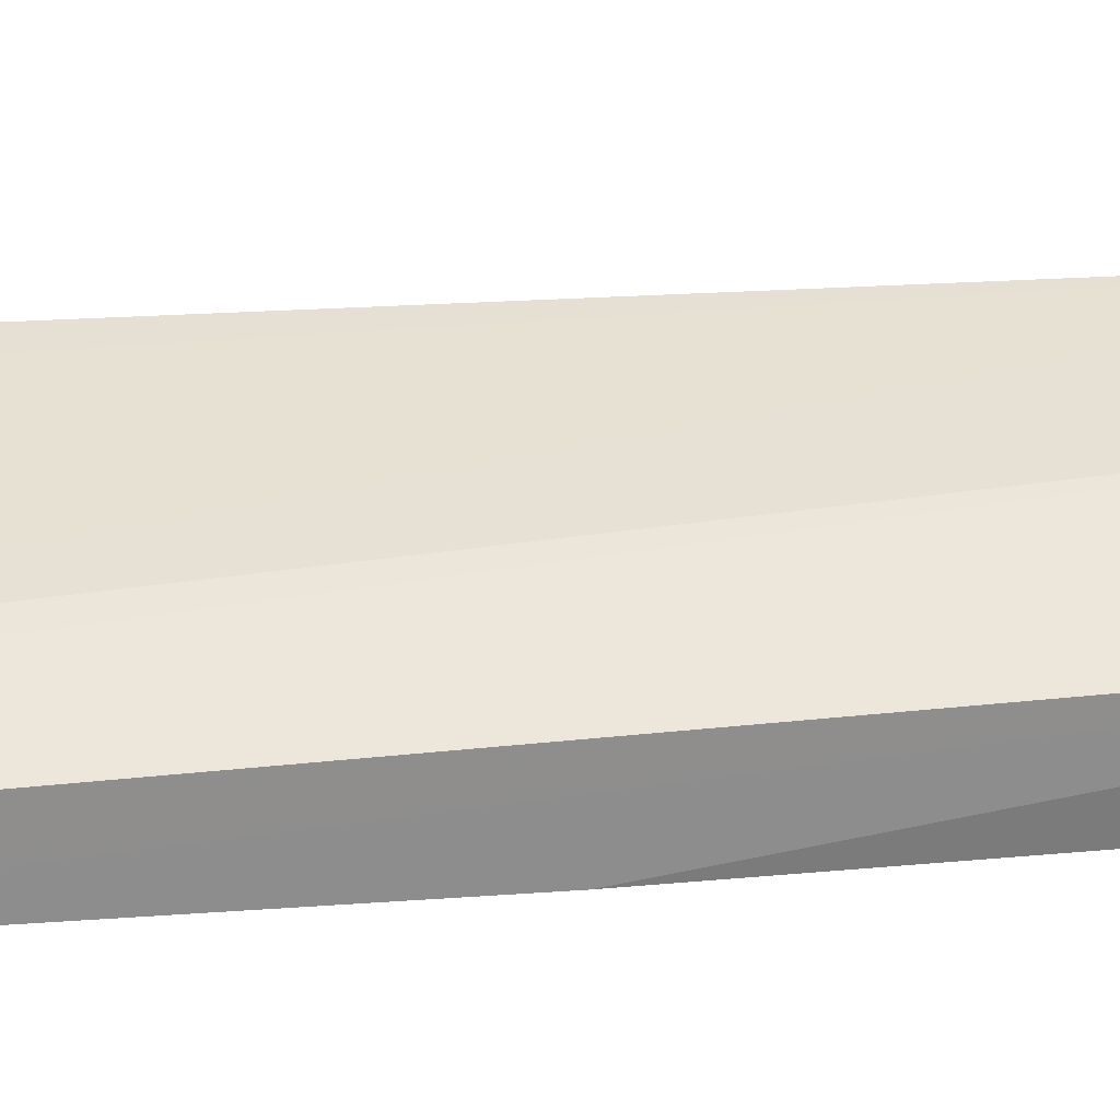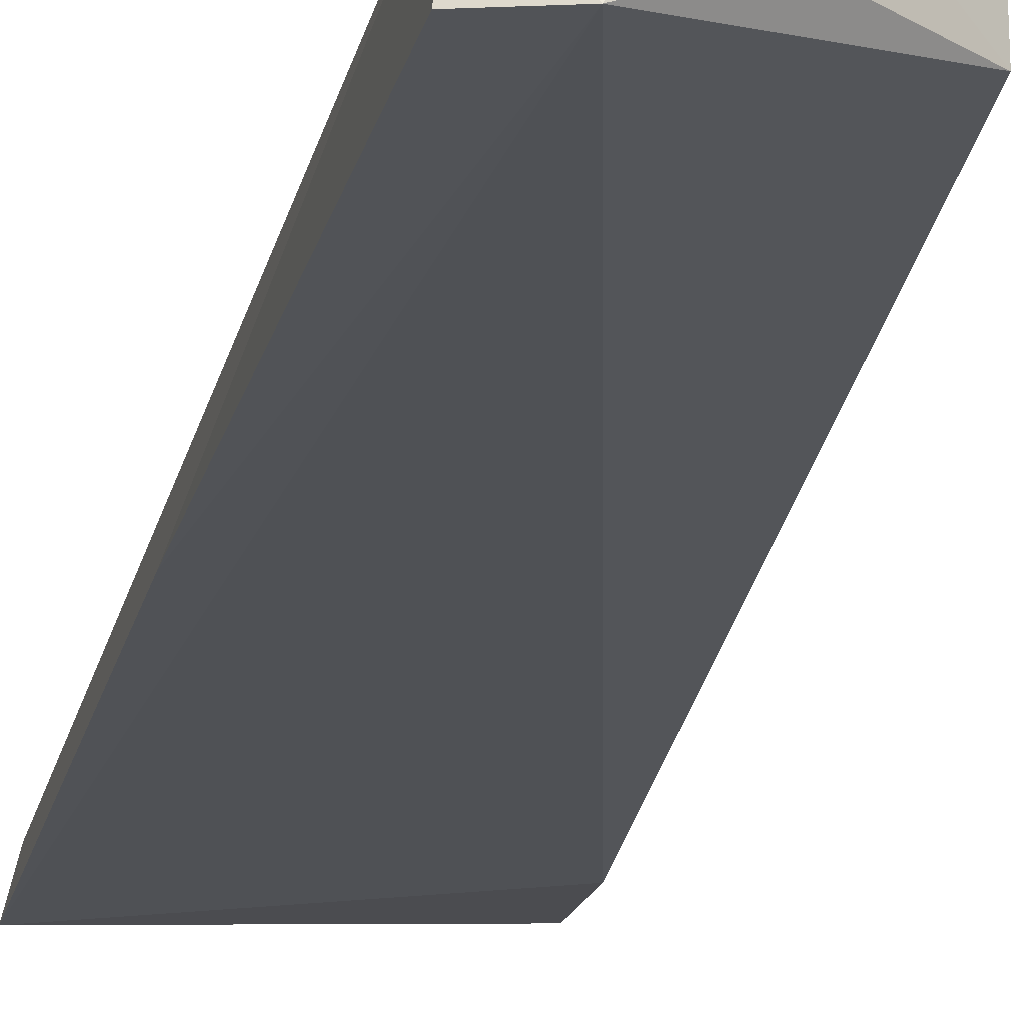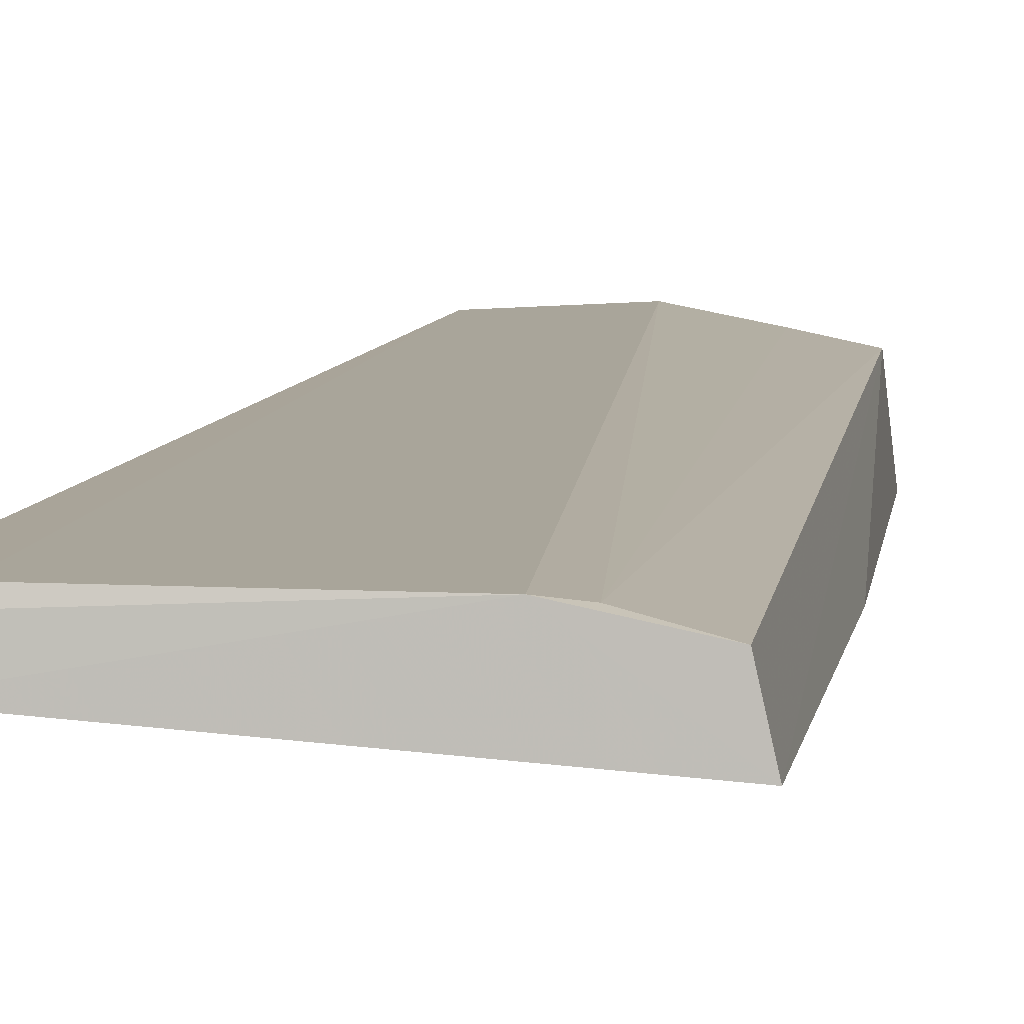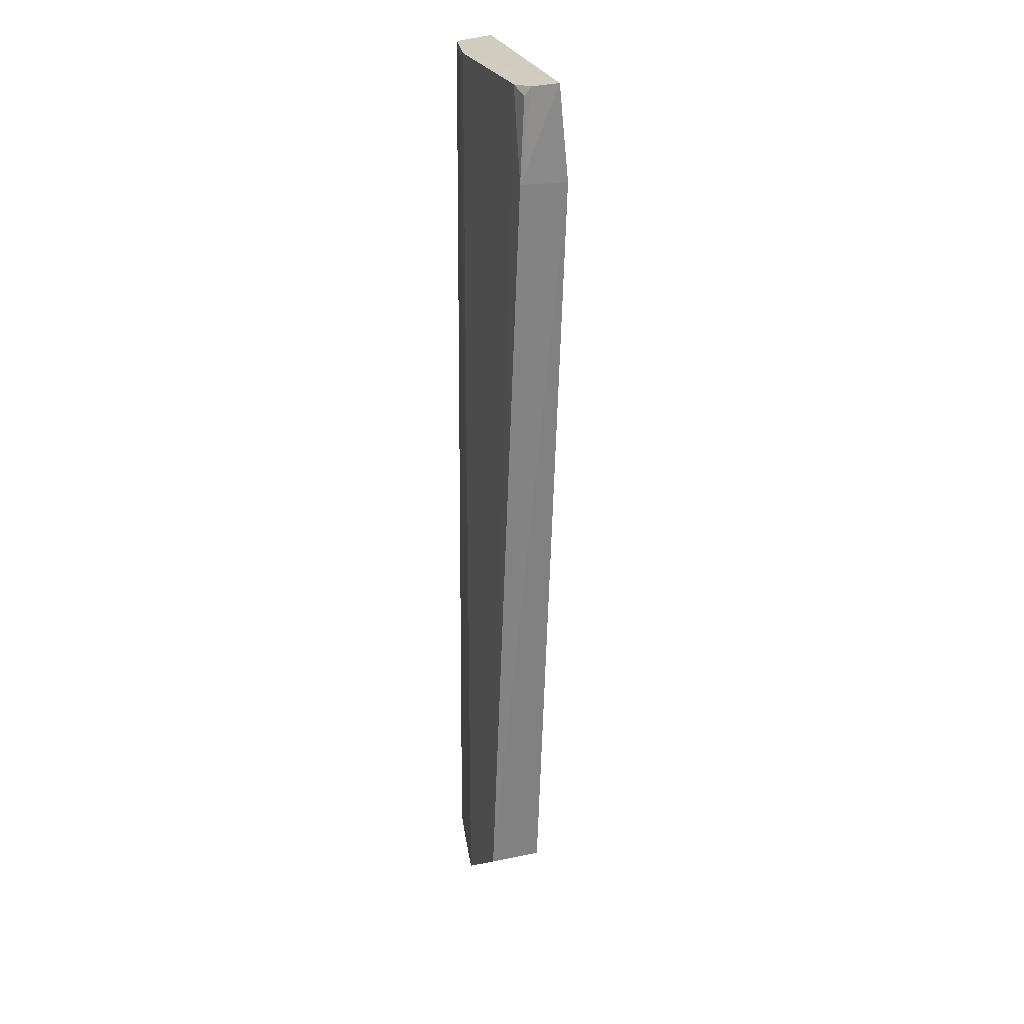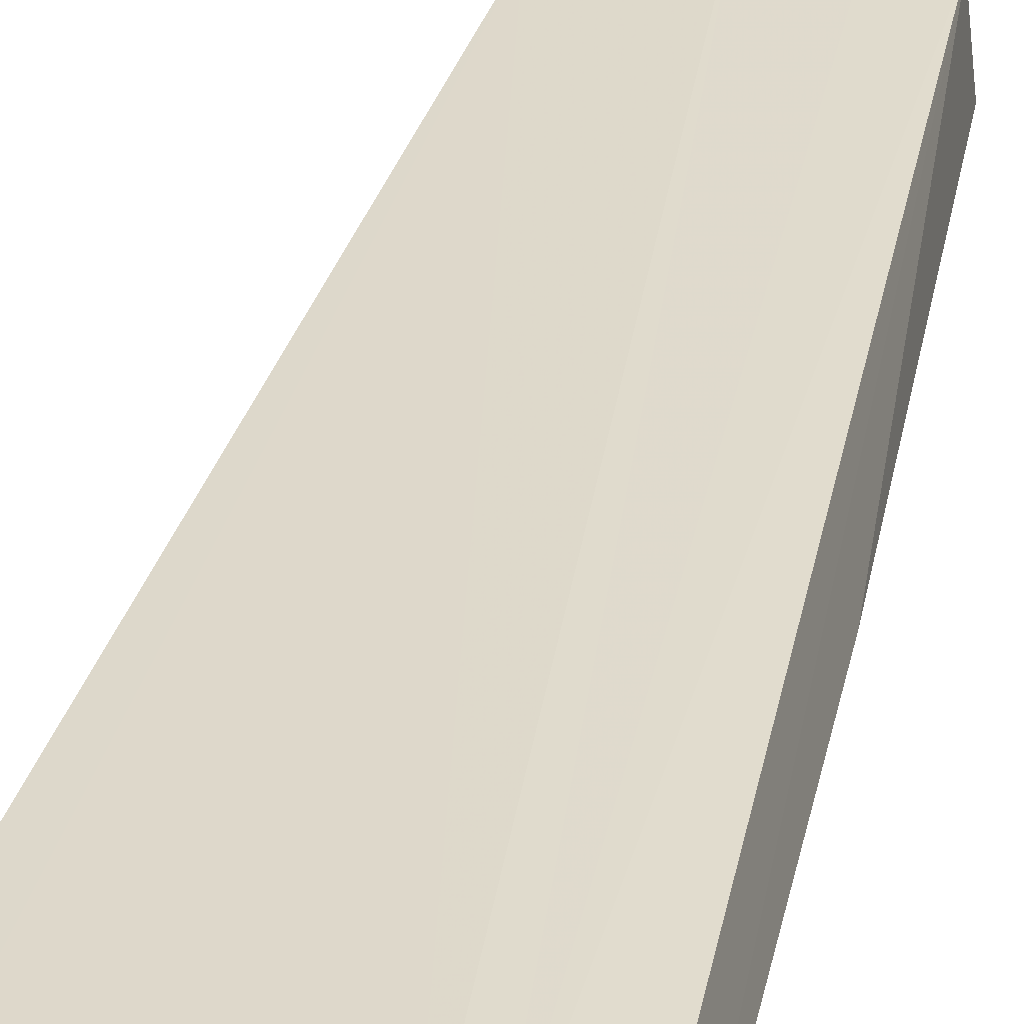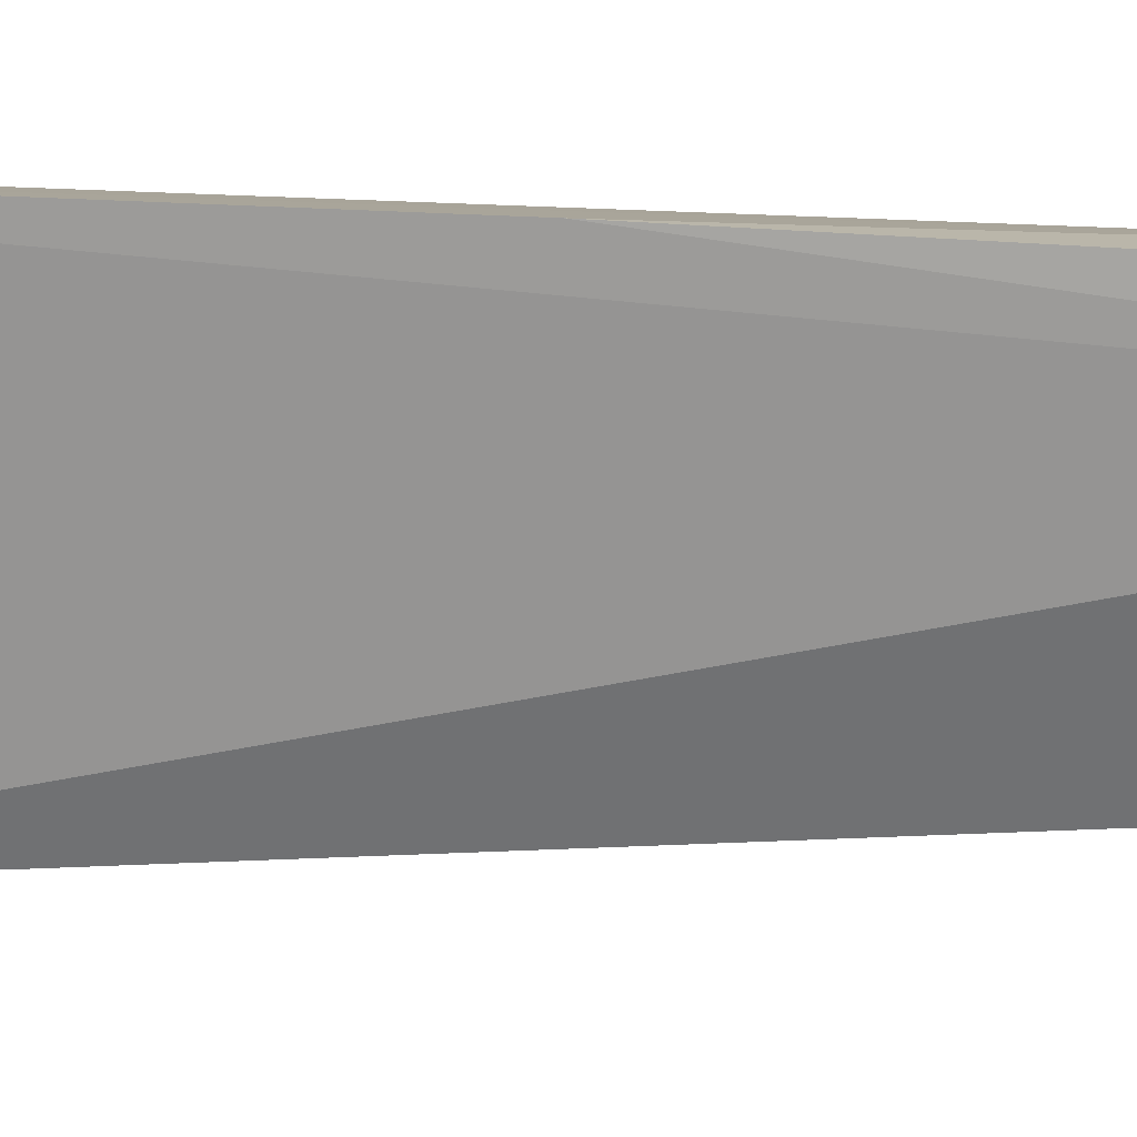
<metadata>
{"format":"obj","ext":"obj","renderer":"f3d","projection":"perspective","resolution":1024,"background":"white","views":[{"elev":38.5,"azim":82.7,"up":"+Y"},{"elev":-22.4,"azim":167.2,"up":"+Y"},{"elev":6.6,"azim":6.2,"up":"+Y"},{"elev":24.7,"azim":-108.7,"up":"+Z"},{"elev":30.7,"azim":10.3,"up":"+Y"},{"elev":-70.1,"azim":87.6,"up":"+Y"}]}
</metadata>
<code>
v 0.2679 0.2947 0.3906
v 0.2679 0.2797 -0.2798
v 0.2627 0.3267 -0.2794
v 0.1018 0.3335 0.389
v 0.0837 0.302 0.3268
v 0.2309 0.3303 0.3839
v 0.2708 0.2861 0.05392
v 0.08219 0.3091 0.392
v 0.1288 0.3044 -0.234
v 0.2614 0.3229 0.389
v 0.1894 0.3415 -0.2794
v 0.2357 0.2773 -0.2942
v 0.1288 0.3416 -0.2339
v 0.2162 0.3324 0.389
v 0.2315 0.3332 -0.2794
v 0.1919 0.3003 -0.2801
v 0.08651 0.3343 0.3267
v 0.08479 0.3272 0.3906
v 0.08716 0.3313 0.3841
f 7 2 3
f 7 3 1
f 8 5 1
f 10 1 3
f 10 3 6
f 12 2 7
f 12 5 9
f 12 3 2
f 12 7 1
f 12 1 5
f 13 11 9
f 13 9 5
f 14 10 6
f 14 8 1
f 14 1 10
f 14 6 11
f 14 13 4
f 14 11 13
f 15 11 6
f 15 6 3
f 15 12 11
f 15 3 12
f 16 12 9
f 16 9 11
f 16 11 12
f 17 4 13
f 17 13 5
f 17 5 8
f 18 14 4
f 18 8 14
f 18 17 8
f 19 18 4
f 19 4 17
f 19 17 18

</code>
